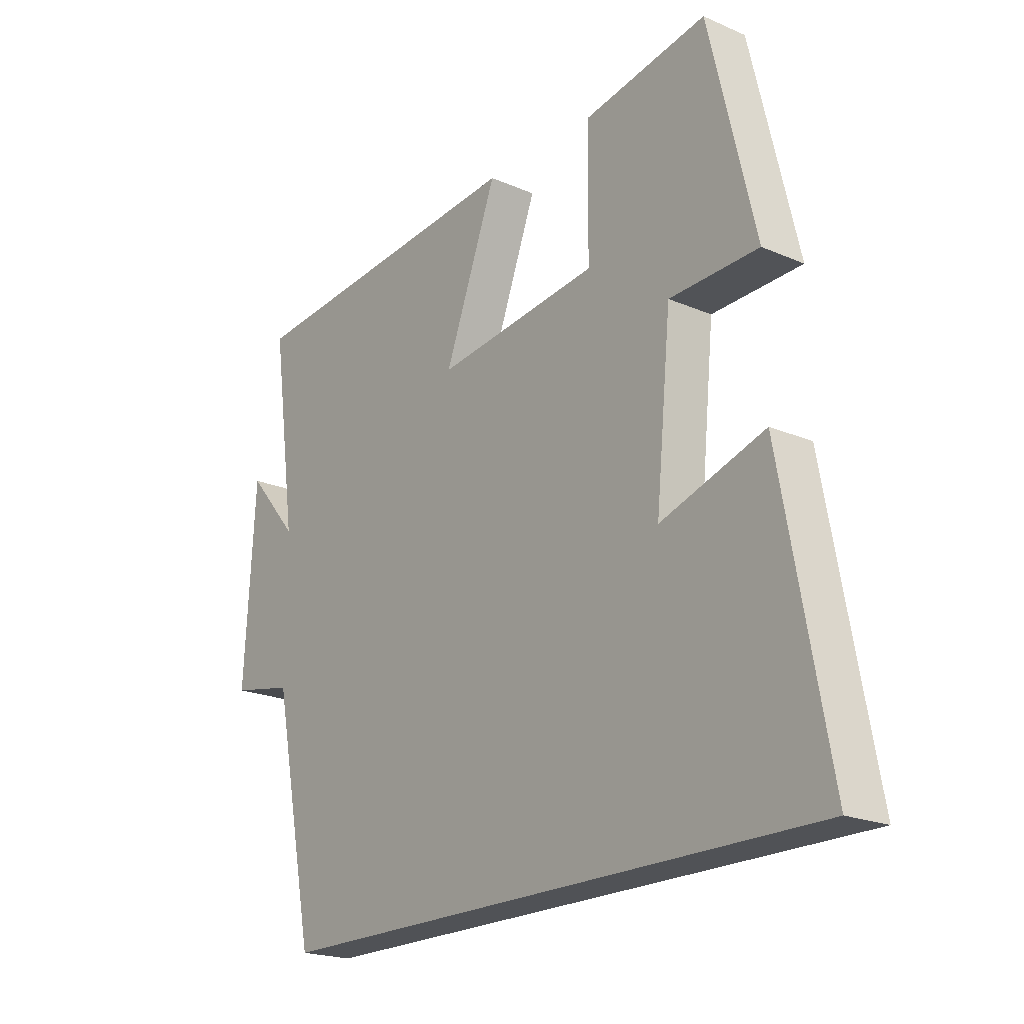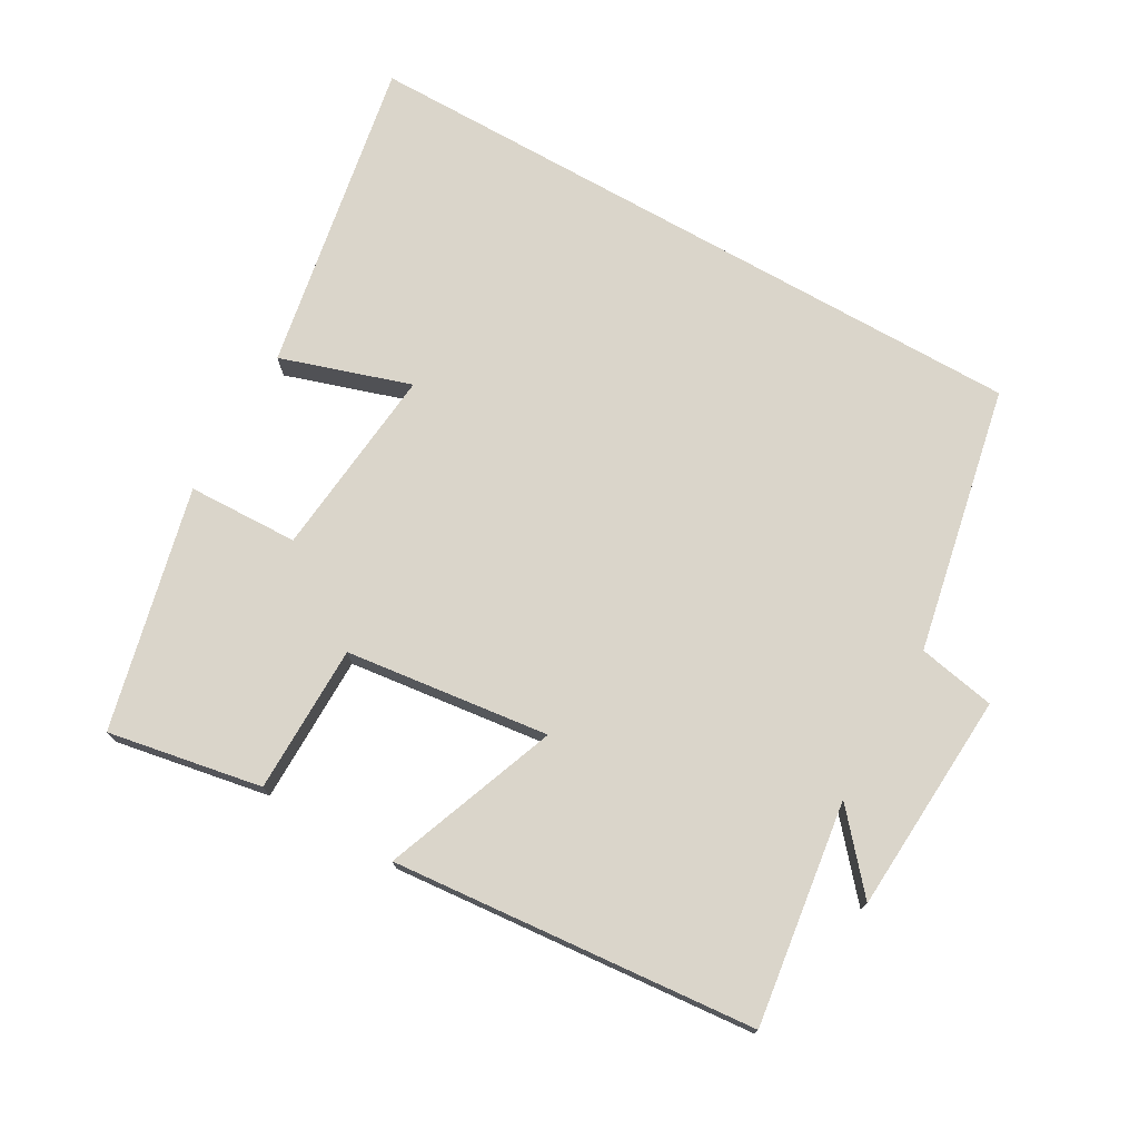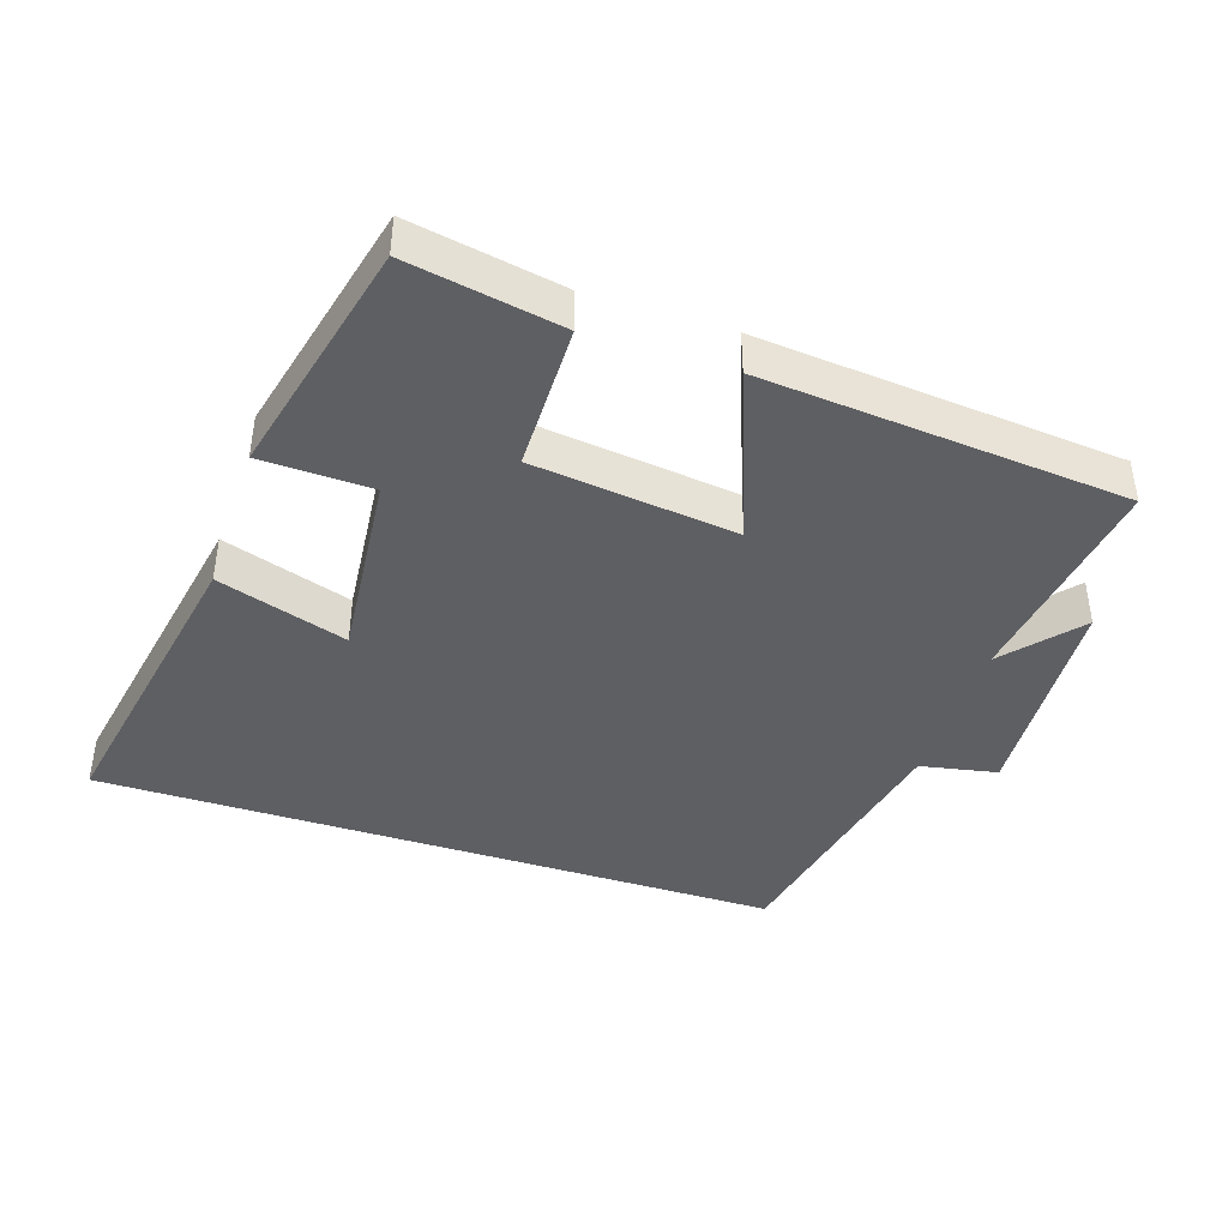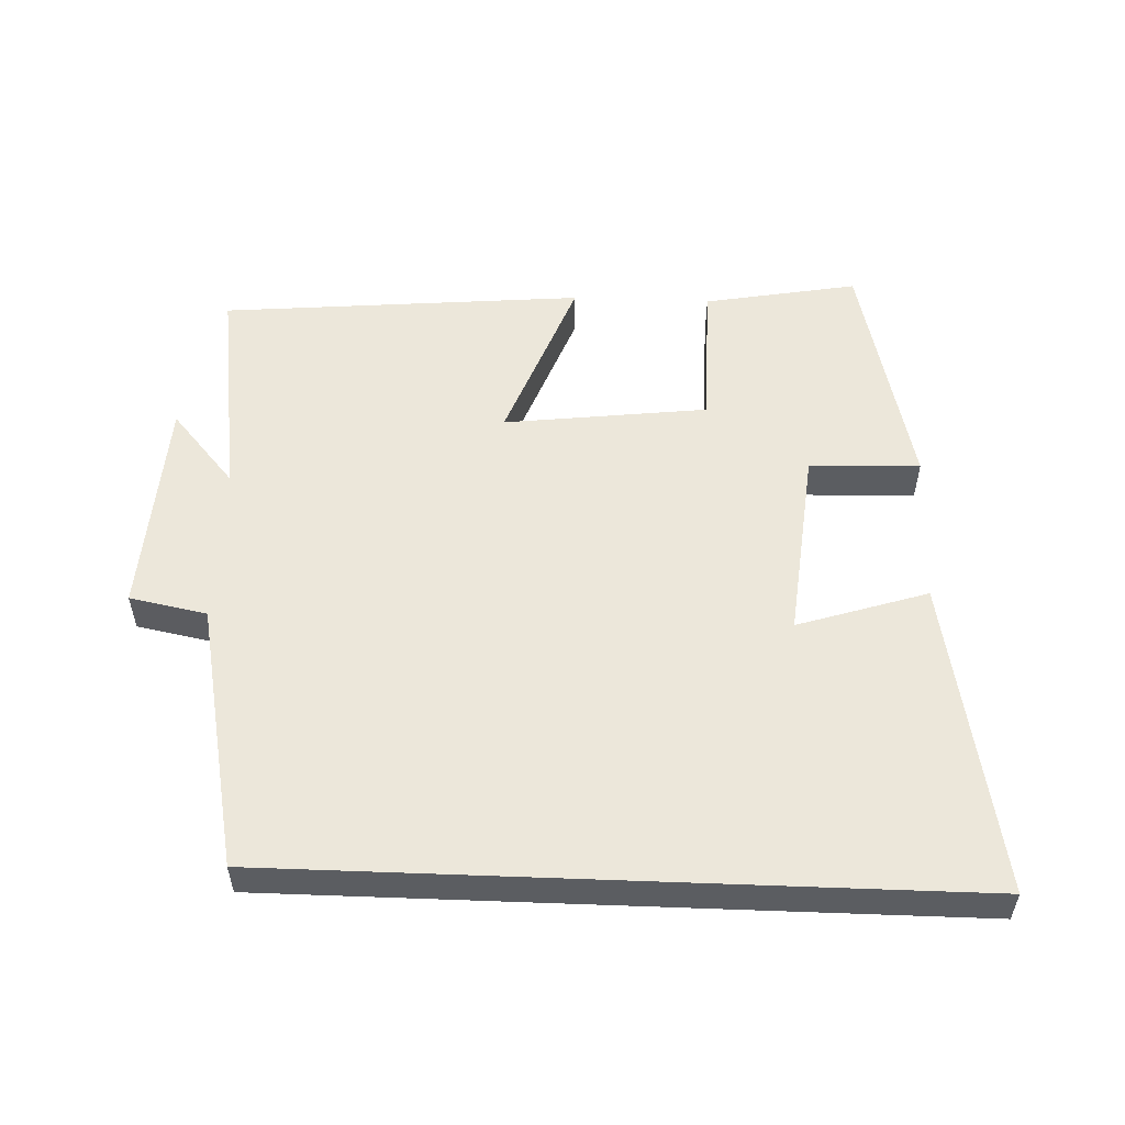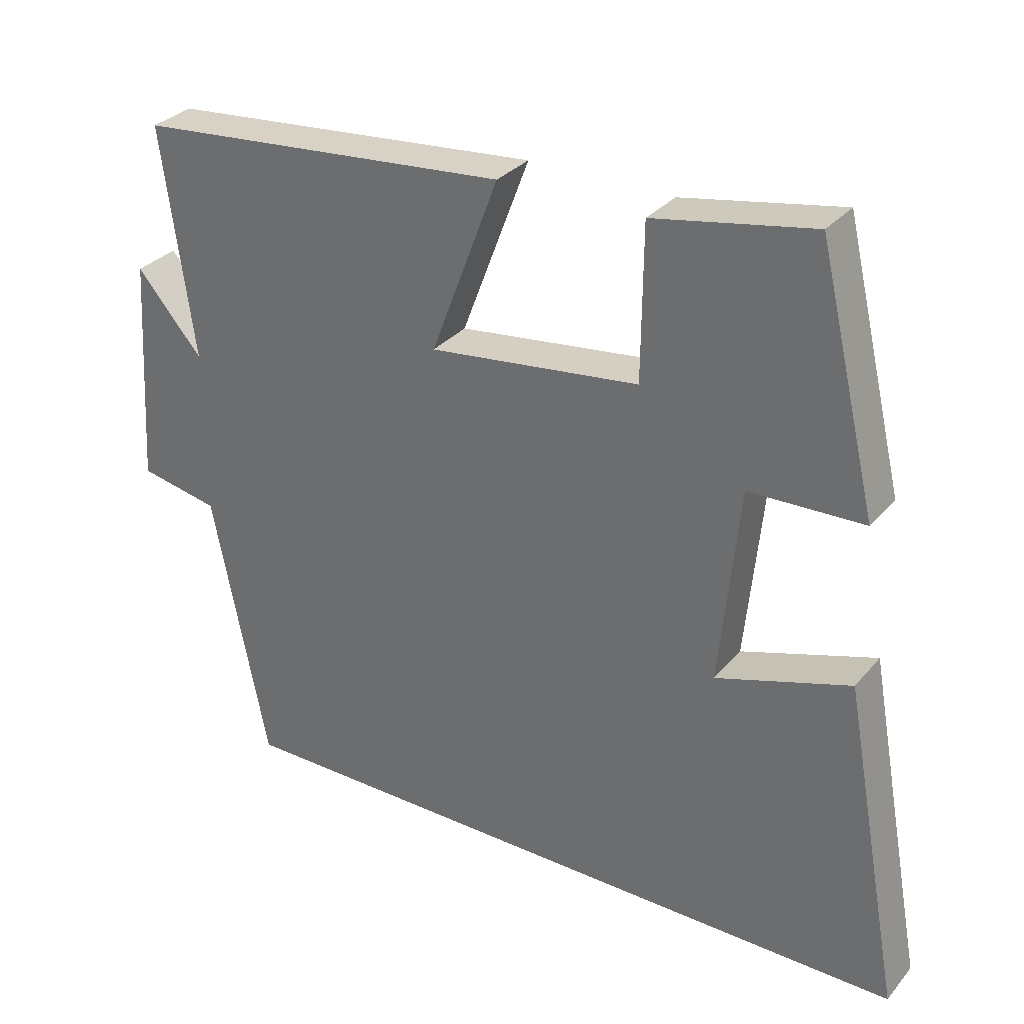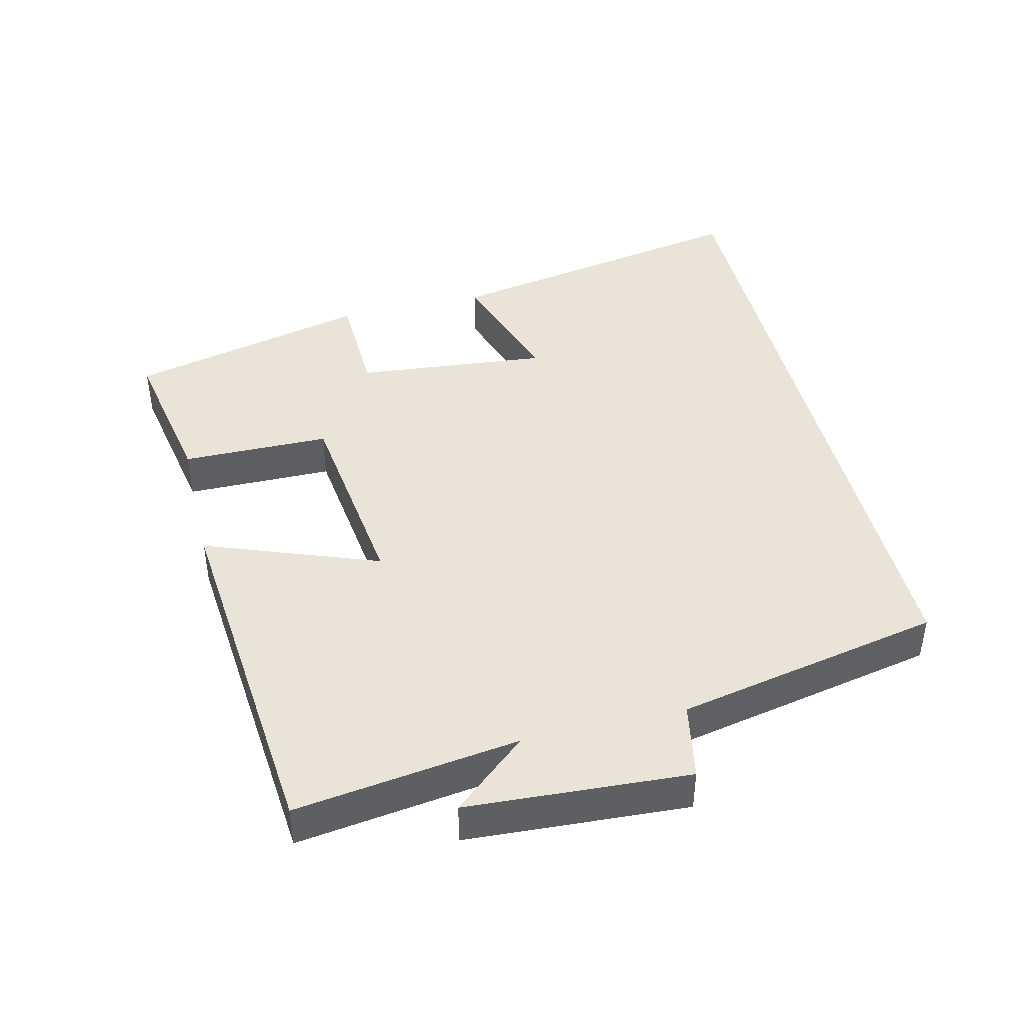
<metadata>
{"format":"obj","ext":"obj","renderer":"f3d","projection":"perspective","resolution":1024,"background":"white","views":[{"elev":-20.7,"azim":-128.0,"up":"+Z"},{"elev":74.3,"azim":29.6,"up":"+Y"},{"elev":-41.8,"azim":-18.2,"up":"+Y"},{"elev":54.1,"azim":-177.8,"up":"+Y"},{"elev":31.2,"azim":-147.2,"up":"+Z"},{"elev":42.9,"azim":76.3,"up":"+Y"}]}
</metadata>
<code>
v 0.422 0.07 -0.5
v -0.585 0.07 -0.5
v -0.5 0.07 -0.038
v -0.31 0.07 -0.099
v -0.338 0.07 0.183
v -0.5 0.07 0.188
v -0.416 0.07 0.541
v -0.191 0.07 0.5
v -0.189 0.07 0.283
v 0.109 0.07 0.247
v 0.013 0.07 0.5
v 0.545 0.07 0.453
v 0.5 0.07 0.127
v 0.593 0.07 0.235
v 0.613 0.07 -0.089
v 0.5 0.07 -0.111
v 0.422 0 -0.5
v -0.585 0 -0.5
v -0.5 0 -0.038
v -0.31 0 -0.099
v -0.338 0 0.183
v -0.5 0 0.188
v -0.416 0 0.541
v -0.191 0 0.5
v -0.189 0 0.283
v 0.109 0 0.247
v 0.013 0 0.5
v 0.545 0 0.453
v 0.5 0 0.127
v 0.593 0 0.235
v 0.613 0 -0.089
v 0.5 0 -0.111
f 13 14 15 16
f 13 16 1 2
f 10 11 12 13
f 9 10 13
f 6 7 8 9
f 5 6 9
f 4 5 9 13
f 2 3 4
f 2 4 13
f 32 31 30 29
f 18 17 32 29
f 29 28 27 26
f 29 26 25
f 25 24 23 22
f 25 22 21
f 29 25 21 20
f 20 19 18
f 29 20 18
f 1 17 18 2
f 2 18 19 3
f 3 19 20 4
f 4 20 21 5
f 5 21 22 6
f 6 22 23 7
f 7 23 24 8
f 8 24 25 9
f 9 25 26 10
f 10 26 27 11
f 11 27 28 12
f 12 28 29 13
f 13 29 30 14
f 14 30 31 15
f 15 31 32 16
f 16 32 17 1

</code>
